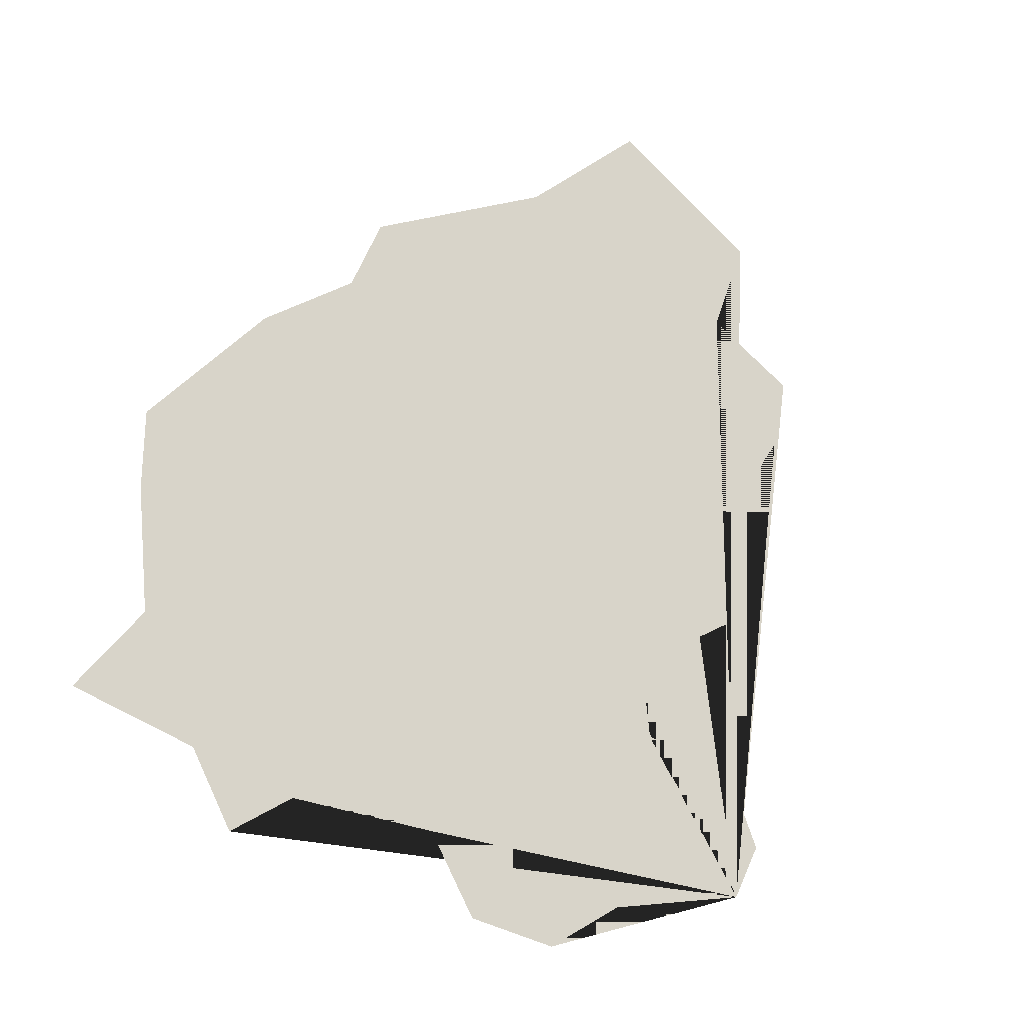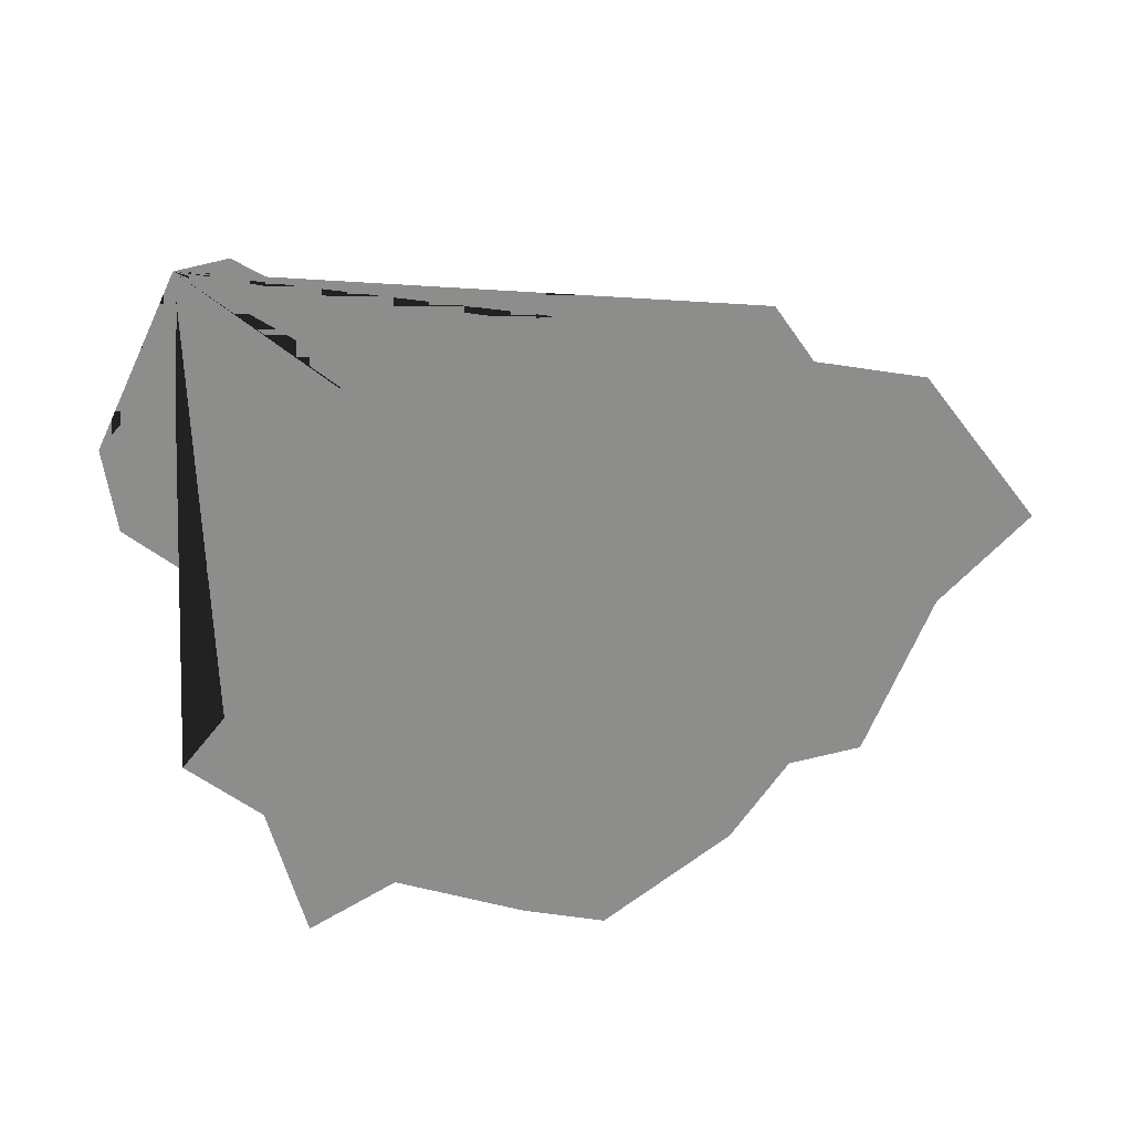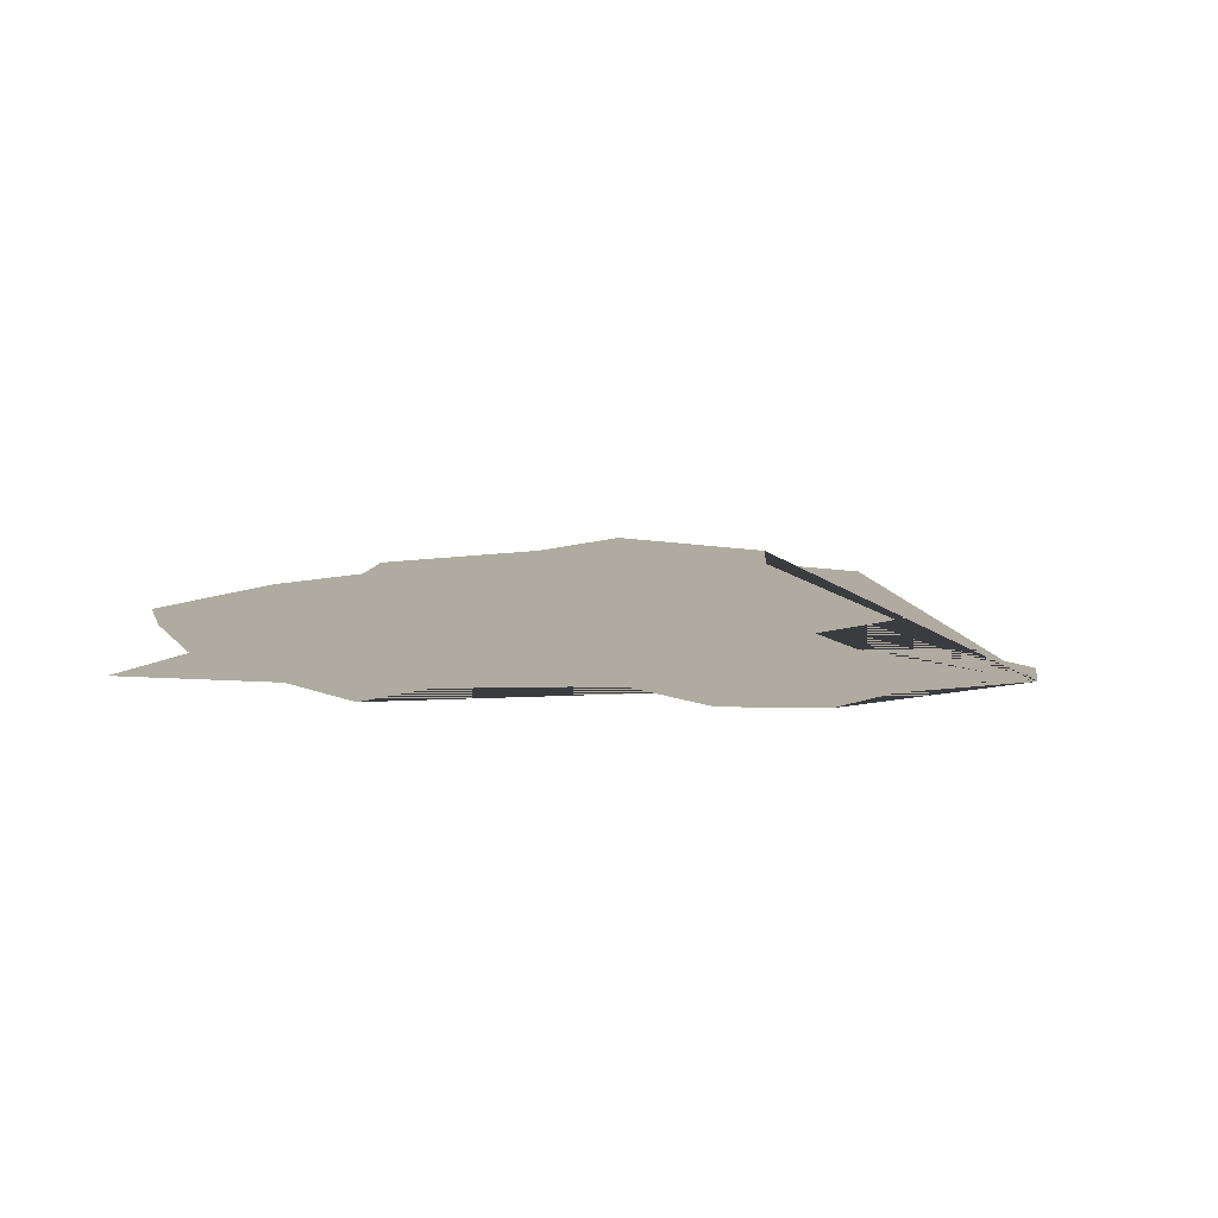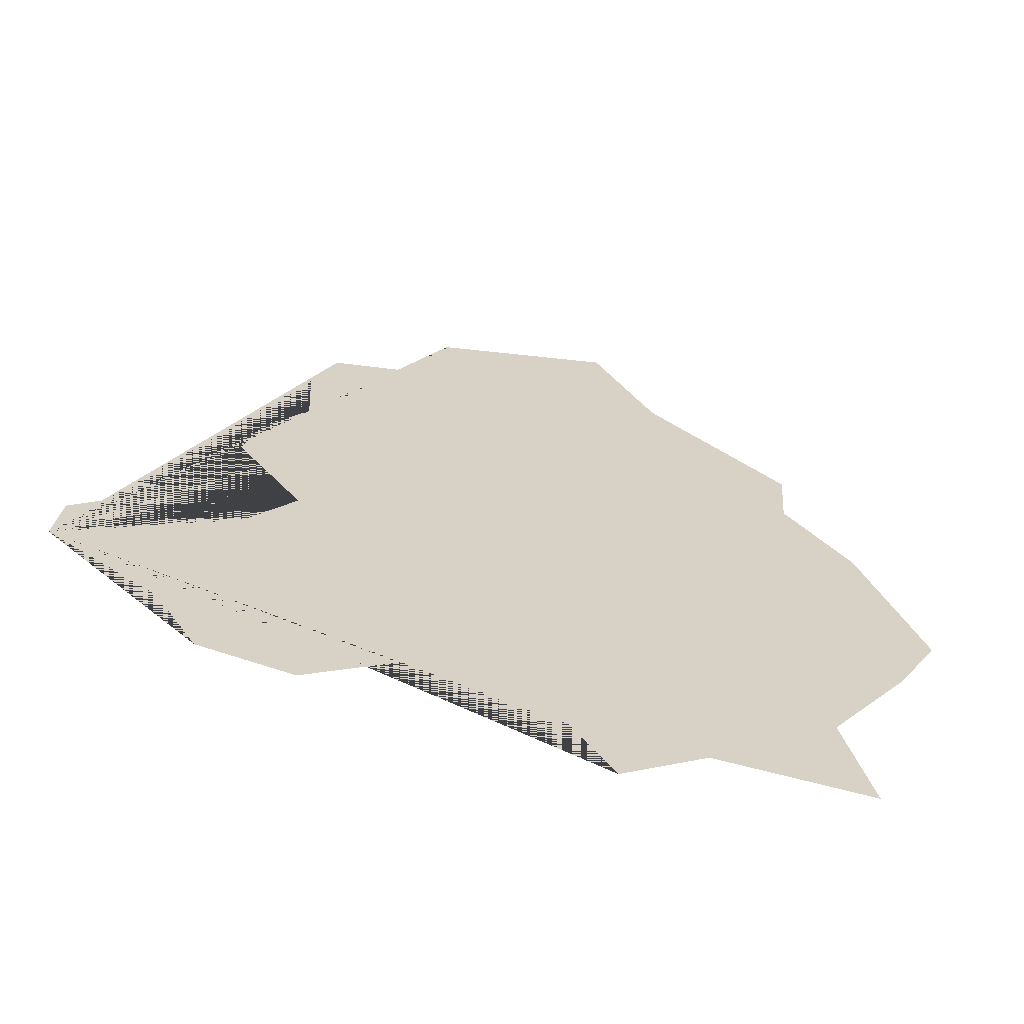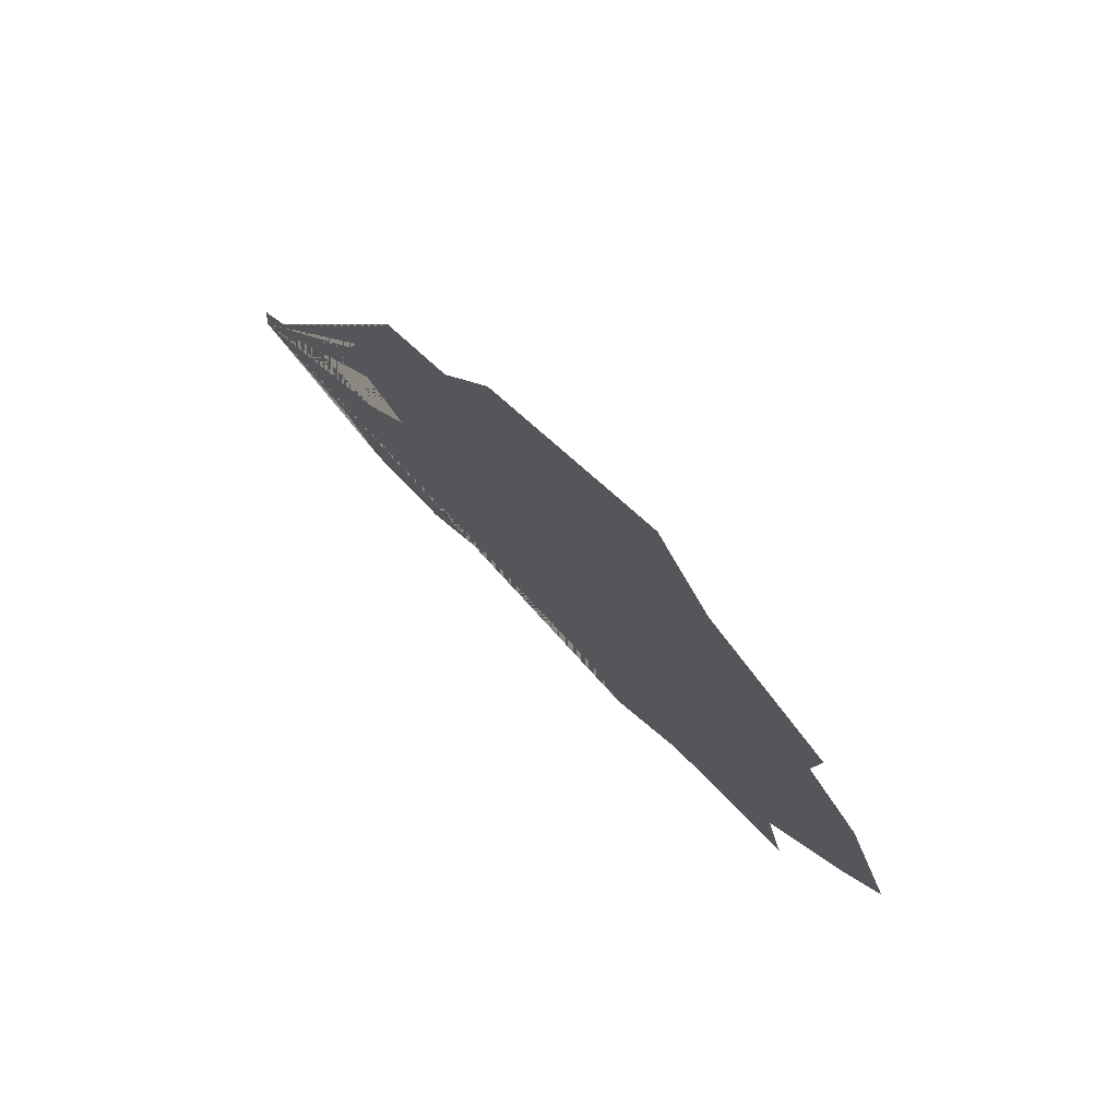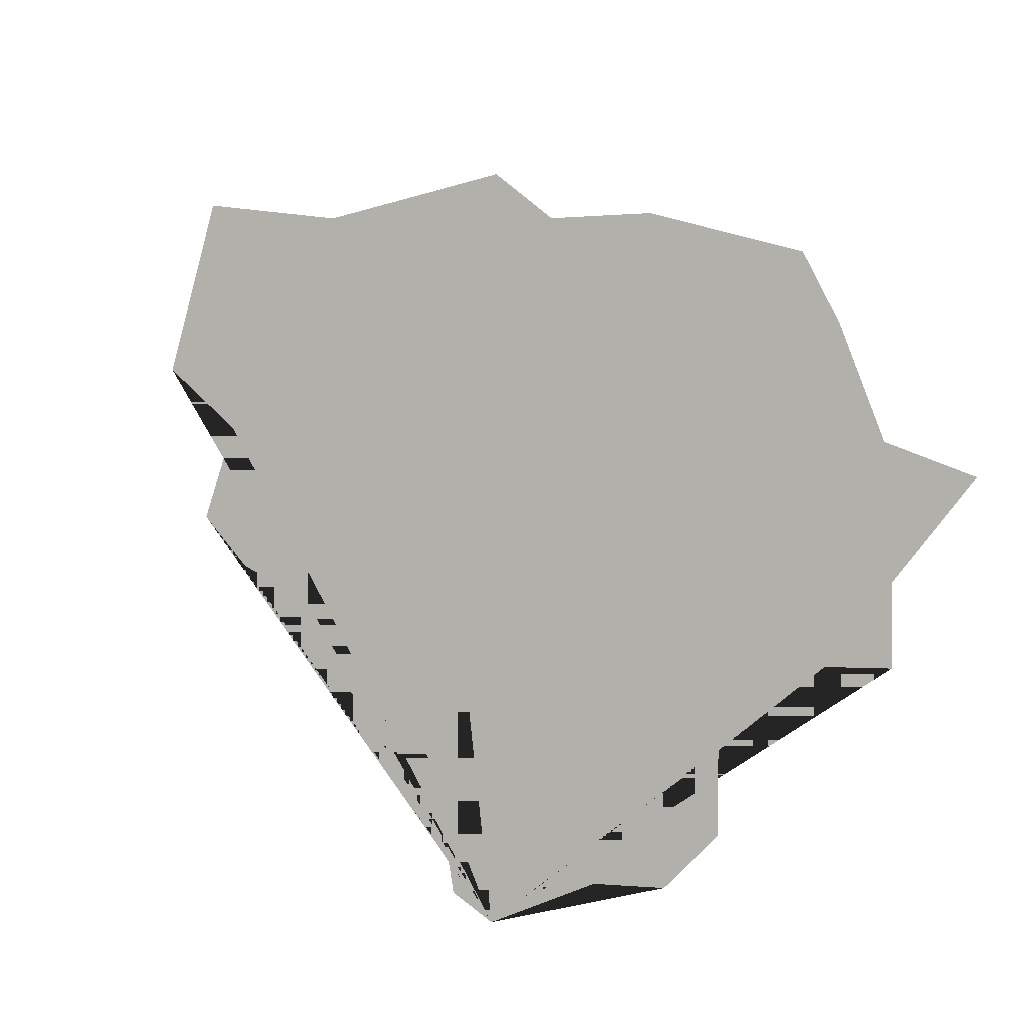
<metadata>
{"format":"obj","ext":"obj","renderer":"f3d","projection":"perspective","resolution":1024,"background":"white","views":[{"elev":75.3,"azim":-150.5,"up":"+Y"},{"elev":-64.5,"azim":-70.8,"up":"+Y"},{"elev":9.8,"azim":-166.3,"up":"+Y"},{"elev":-64.8,"azim":-13.8,"up":"+Z"},{"elev":78.7,"azim":44.8,"up":"+Z"},{"elev":-78.4,"azim":56.1,"up":"+Y"}]}
</metadata>
<code>
o province_123
v 0.4572 0.001999 0.1816
v 0.4567 0.001999 0.1766
v 0.4639 0.001999 0.1876
v 0.4709 0.001999 0.1858
v 0.4751 0.001999 0.1917
v 0.4694 0.001999 0.1997
v 0.4711 0.001999 0.2057
v 0.4745 0.001999 0.2105
v 0.4742 0.001999 0.2175
v 0.4763 0.001999 0.2234
v 0.4852 0.001999 0.2259
v 0.4867 0.001999 0.2338
v 0.5022 0.001999 0.239
v 0.466 0.001999 0.1703
v 0.4696 0.001999 0.1641
v 0.4773 0.001999 0.1627
v 0.4846 0.001999 0.1679
v 0.4977 0.001999 0.1641
v 0.5013 0.001999 0.1584
v 0.5085 0.001999 0.1636
v 0.5216 0.001999 0.1629
v 0.5194 0.001999 0.1725
v 0.5264 0.001999 0.1829
v 0.53 0.001999 0.1898
v 0.5249 0.001999 0.204
v 0.5192 0.001999 0.2115
v 0.5198 0.001999 0.2182
v 0.5076 0.001999 0.2288
f 2 1 3 4 5 6 7 8 9 10 11 12 13 28 27 26 25 24 23 22 21 20 19 18 17 16 15 14

</code>
